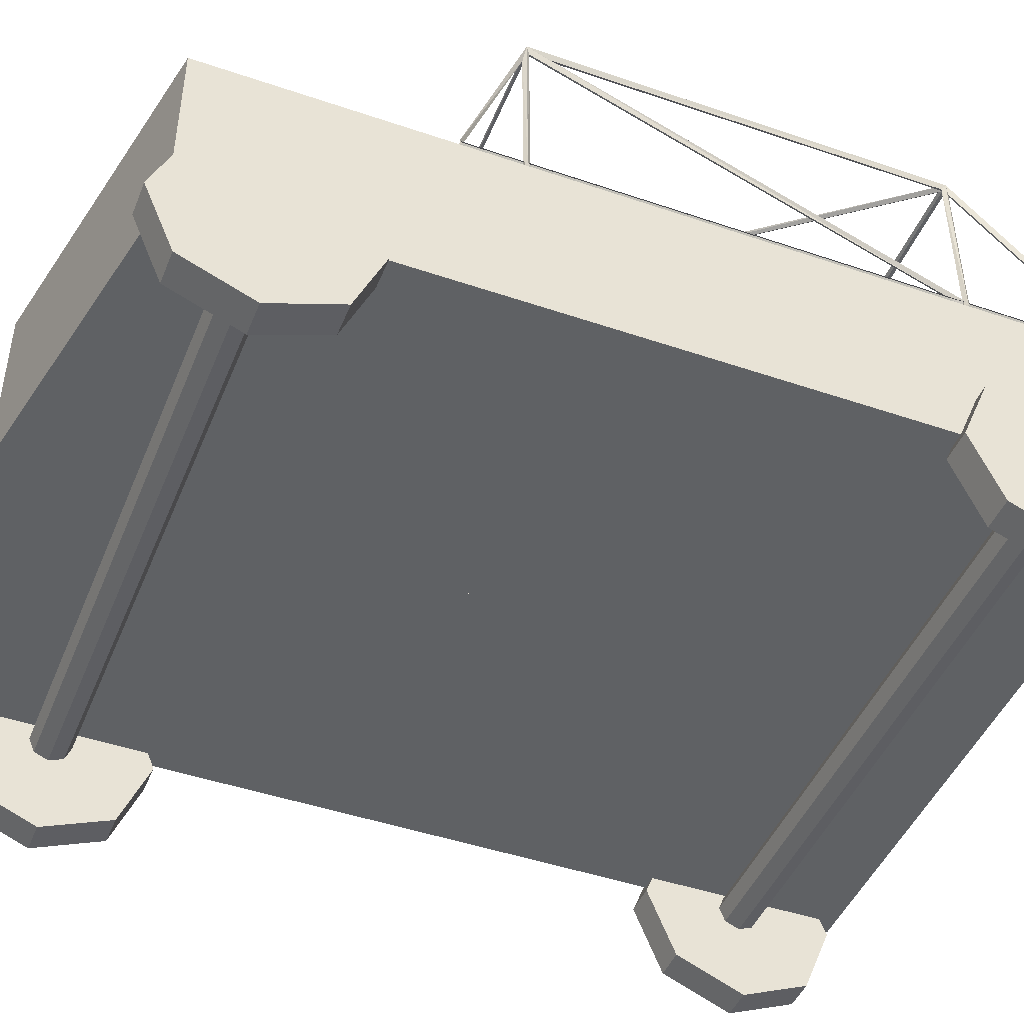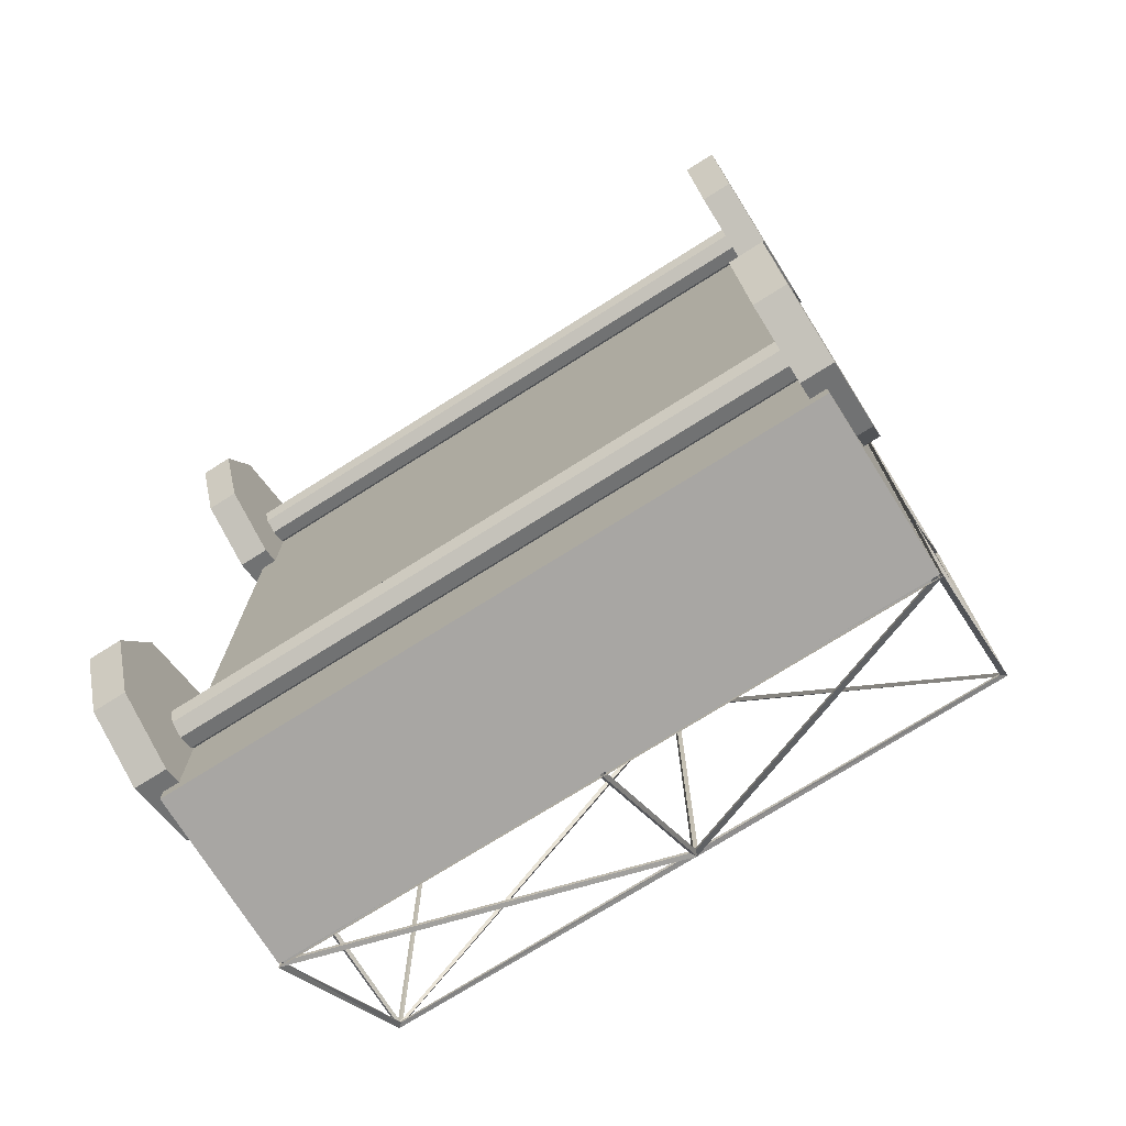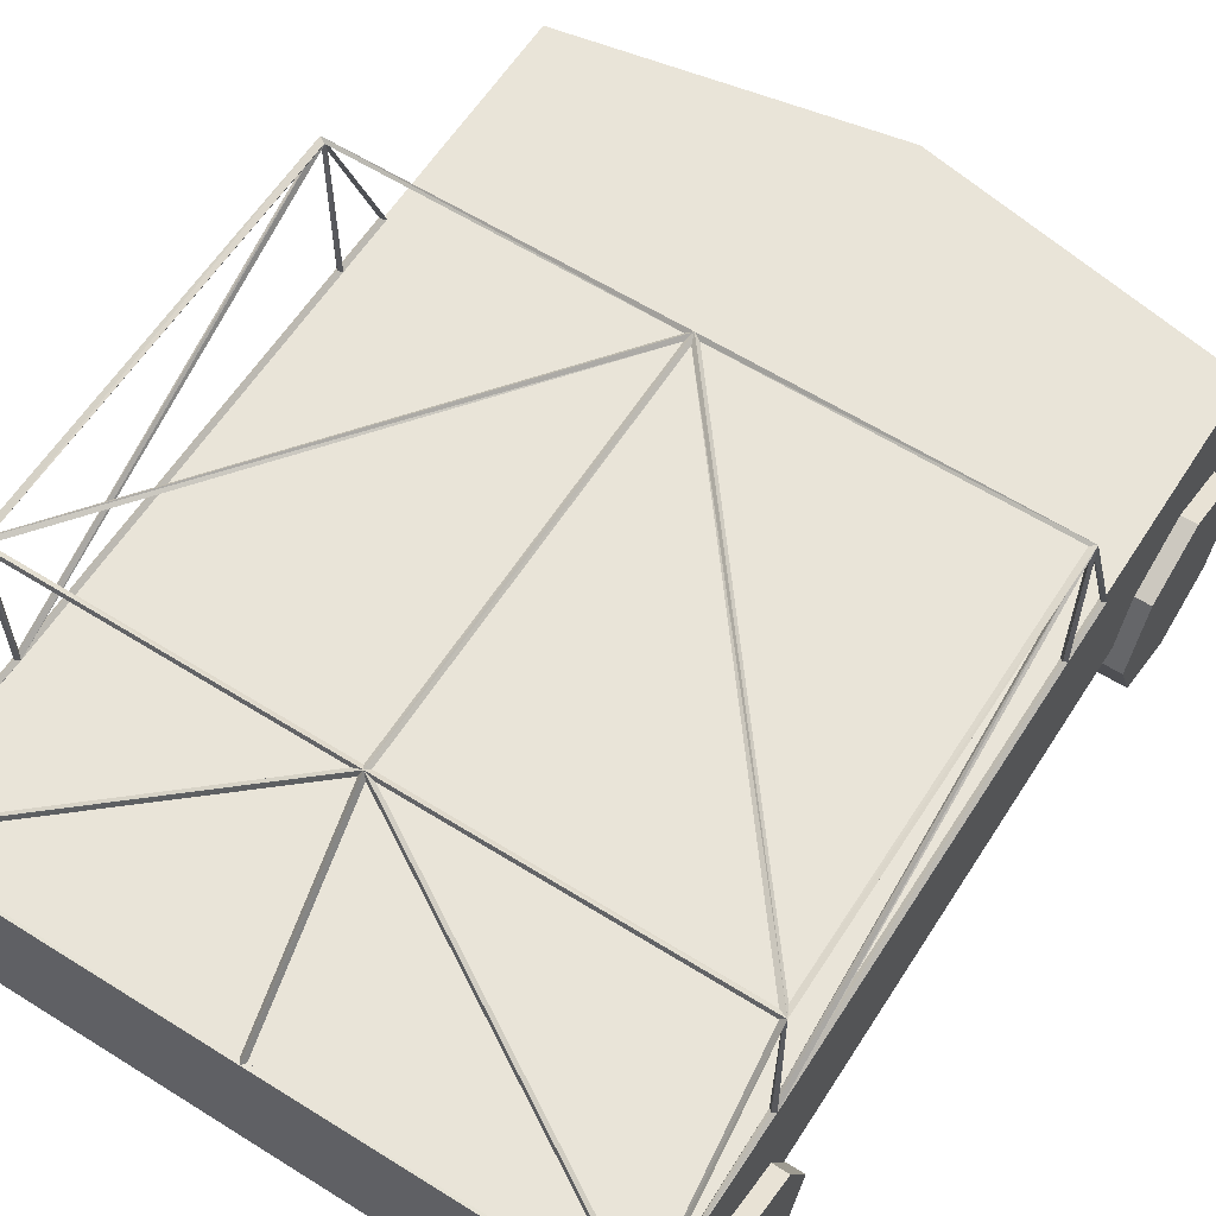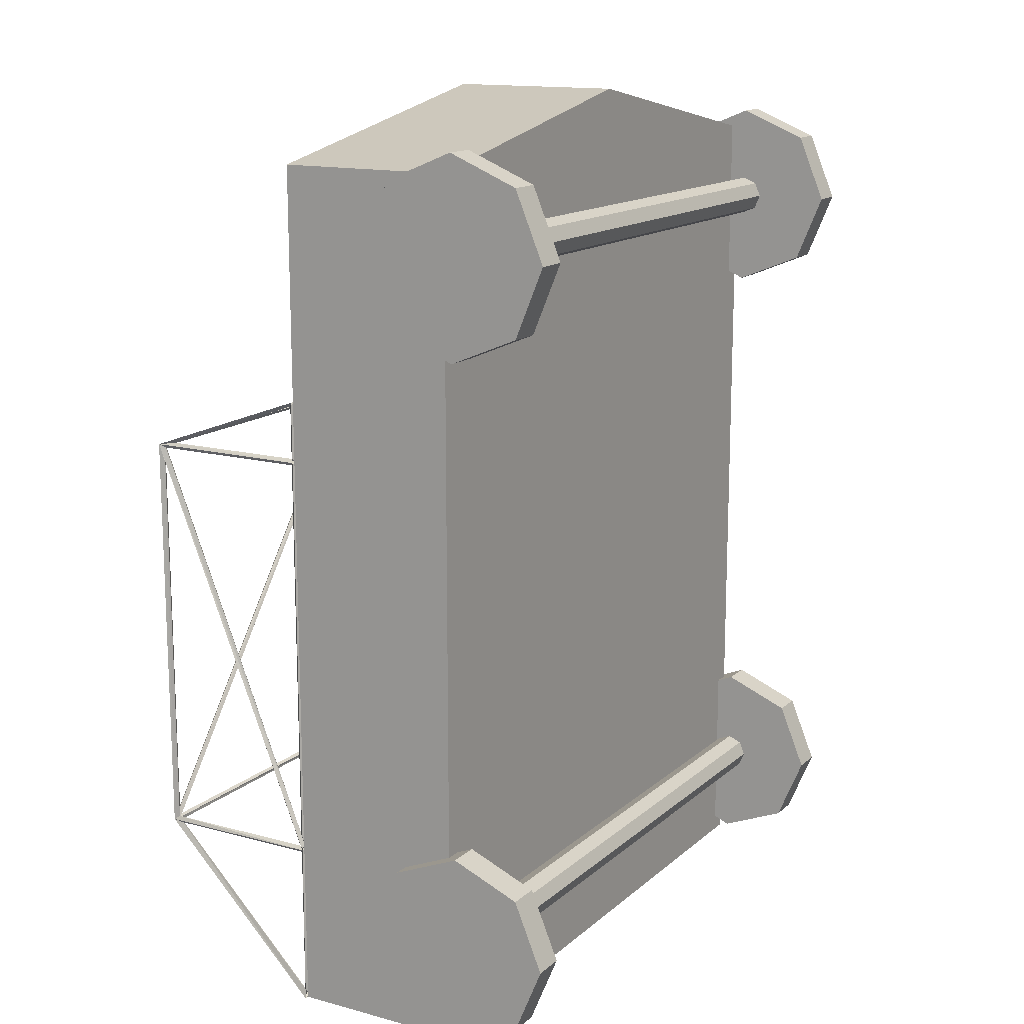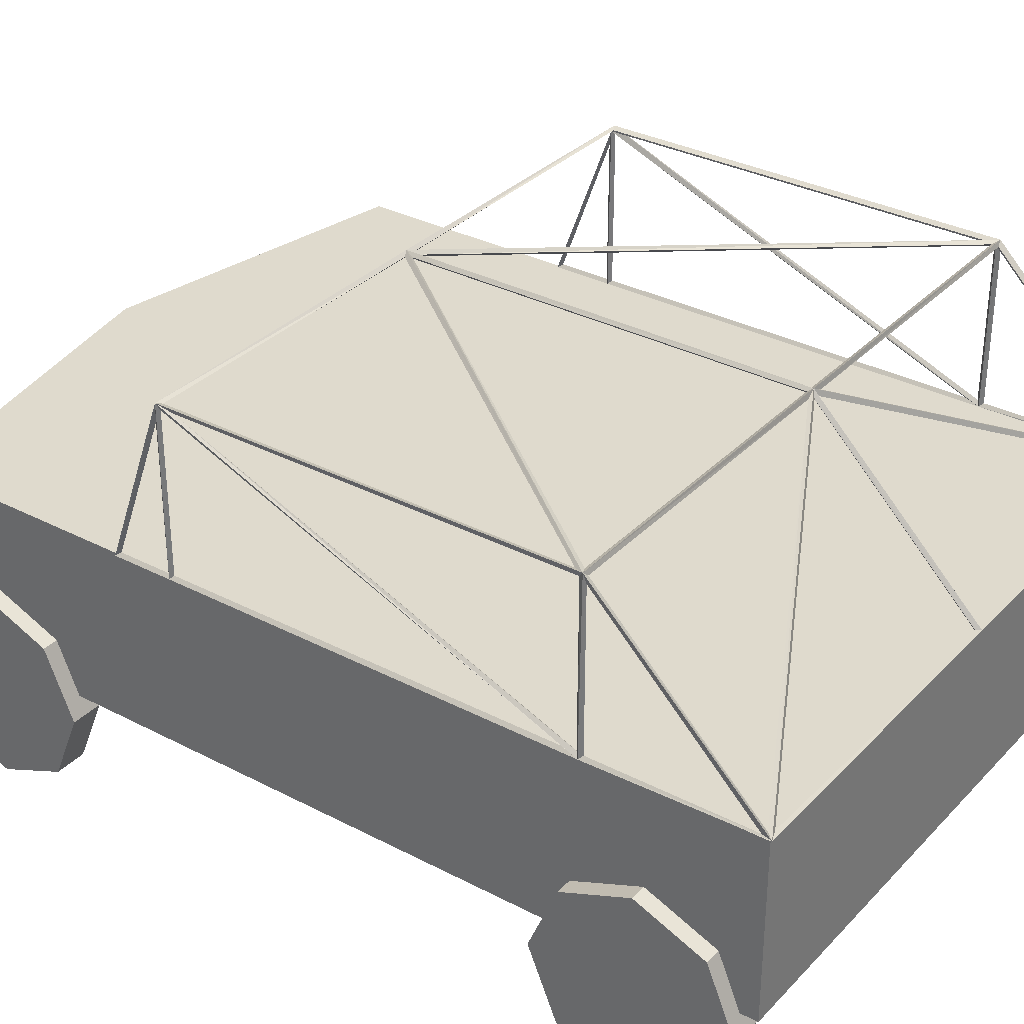
<metadata>
{"format":"obj","ext":"obj","renderer":"f3d","projection":"perspective","resolution":1024,"background":"white","views":[{"elev":-45.7,"azim":68.5,"up":"+Y"},{"elev":-74.3,"azim":32.2,"up":"+Z"},{"elev":60.7,"azim":-147.4,"up":"+Y"},{"elev":14.4,"azim":-59.7,"up":"+Z"},{"elev":32.7,"azim":125.9,"up":"+Y"}]}
</metadata>
<code>
o bottom_Cube
v 1 0.2736 -1.373
v 1 -0.2736 -1.373
v 1 0.2736 1.322
v 1 -0.2736 1.322
v 1 -0.2736 0.4182
v 1 -0.2736 -0.8551
v 1 0.2736 0.4182
v 1 0.2736 -0.8551
v -1 0.2736 -1.373
v -1 -0.2736 -1.373
v -1 0.2736 1.322
v -1 -0.2736 1.322
v -1 -0.2736 0.4182
v -1 -0.2736 -0.8551
v 0 0.2736 -1.373
v 0 -0.2736 -1.373
v 0 0.2736 1.508
v 0 -0.2736 1.508
v 0 -0.2736 -0.8551
v 0 -0.2736 0.4182
v -1 0.2736 0.4182
v -1 0.2736 -0.8551
f 5 3 4
f 6 7 5
f 1 6 2
f 2 15 1
f 5 19 6
f 4 20 5
f 6 16 2
f 3 18 4
f 8 1 15
f 13 11 21
f 14 21 22
f 14 9 10
f 17 18 20
f 15 10 9
f 19 13 14
f 20 12 13
f 16 14 10
f 18 11 12
f 15 22 21
f 5 7 3
f 6 8 7
f 1 8 6
f 2 16 15
f 5 20 19
f 4 18 20
f 6 19 16
f 3 17 18
f 15 17 7
f 17 3 7
f 7 8 15
f 13 12 11
f 14 13 21
f 14 22 9
f 20 19 15
f 19 16 15
f 20 15 17
f 15 16 10
f 19 20 13
f 20 18 12
f 16 19 14
f 18 17 11
f 11 17 21
f 17 15 21
f 15 9 22
o top_Cube.002
v 0.9955 0.2673 -1.366
v 1.004 0.2799 -1.379
v 0.99 0.2736 0.606
v 1.01 0.2736 0.606
v 0.9923 0.7833 0.4182
v 1.008 0.7959 0.4182
v 0.9937 0.7824 -0.8521
v 1.006 0.7968 -0.8581
v 0.99 0.2736 0.4182
v 1.01 0.2736 0.4182
v 0.99 0.2736 -0.8551
v 1.01 0.2736 -0.8551
v -0.9955 0.2673 -1.366
v -1.004 0.2799 -1.379
v -0.99 0.2736 0.606
v -1.01 0.2736 0.606
v -0.9923 0.7833 0.4182
v -1.008 0.7959 0.4182
v -0.9937 0.7824 -0.8521
v -1.006 0.7968 -0.8581
v 0 0.2665 -1.366
v 0 0.2807 -1.38
v 0 0.7796 0.4182
v 0 0.7996 0.4182
v 0 0.7804 -0.8513
v 0 0.7988 -0.8589
v -0.99 0.2736 0.4182
v -1.01 0.2736 0.4182
v -0.99 0.2736 -0.8551
v -1.01 0.2736 -0.8551
v 0.99 0.7896 -0.8262
v 0.02057 0.7896 0.4082
v 0.99 0.7896 0.4082
v 0.99 0.2875 -1.359
v 0.03063 0.7825 -0.8622
v 0.99 0.7825 -0.8622
v 1 0.2836 -0.8651
v 1 0.2836 -1.348
v 1 0.7655 -0.8651
v 1 0.2836 0.5918
v 1 0.2836 0.4282
v 1 0.7329 0.4282
v 1 0.2836 -0.8038
v 1 0.7748 0.4082
v 1 0.2836 0.4082
v -0.02057 0.7896 0.4082
v -0.99 0.7896 -0.8262
v -0.99 0.7896 0.4082
v -0.03063 0.7825 -0.8622
v -0.99 0.2875 -1.359
v -0.99 0.7825 -0.8622
v -1 0.2836 -0.8651
v -1 0.7655 -0.8651
v -1 0.2836 -1.348
v -1 0.2836 0.5918
v -1 0.7329 0.4282
v -1 0.2836 0.4282
v -1 0.7748 0.4082
v -1 0.2836 -0.8038
v -1 0.2836 0.4082
v 0.9794 0.7896 -0.8451
v 0.01 0.7896 -0.8451
v 0.01 0.7896 0.3893
v 0.9694 0.2807 -1.366
v 0.01 0.2807 -1.366
v 0.01 0.7757 -0.869
v 1 0.2884 -0.8451
v 1 0.7796 -0.8451
v 1 0.7796 0.3669
v -0.01 0.7896 0.3893
v -0.01 0.7896 -0.8451
v -0.9794 0.7896 -0.8451
v -0.01 0.7757 -0.869
v -0.01 0.2807 -1.366
v -0.9694 0.2807 -1.366
v -1 0.7796 0.3669
v -1 0.7796 -0.8451
v -1 0.2884 -0.8451
f 53 45 29
f 53 46 54
f 54 27 45
f 54 28 55
f 53 27 55
f 53 28 30
f 57 23 56
f 57 24 48
f 57 29 47
f 57 30 58
f 56 29 58
f 56 30 24
f 60 33 59
f 60 34 24
f 60 29 23
f 61 24 30
f 61 33 29
f 61 34 59
f 62 31 25
f 62 32 63
f 64 31 63
f 64 32 28
f 64 25 27
f 64 26 62
f 65 27 33
f 65 28 66
f 67 27 66
f 66 32 67
f 65 31 67
f 65 32 34
f 69 45 68
f 69 46 42
f 69 39 41
f 69 40 70
f 68 39 70
f 68 40 46
f 71 35 47
f 71 36 72
f 72 41 35
f 72 42 73
f 71 41 73
f 71 42 48
f 75 51 74
f 75 52 42
f 76 41 75
f 75 36 76
f 76 51 35
f 76 52 74
f 78 37 77
f 78 38 40
f 78 49 39
f 78 50 79
f 77 49 79
f 77 50 38
f 81 39 80
f 81 40 52
f 81 49 51
f 81 50 82
f 82 39 49
f 80 50 40
f 83 47 29
f 83 48 84
f 85 47 84
f 85 48 46
f 85 29 45
f 85 30 83
f 86 43 23
f 86 44 87
f 88 43 87
f 88 44 48
f 86 47 88
f 86 48 24
f 89 29 33
f 90 34 30
f 91 29 90
f 91 30 28
f 91 33 27
f 91 34 89
f 92 47 45
f 92 48 93
f 94 47 93
f 94 48 42
f 92 41 94
f 92 42 46
f 95 43 47
f 95 44 96
f 97 43 96
f 97 44 36
f 97 47 35
f 97 48 95
f 98 41 39
f 98 42 99
f 100 41 99
f 99 52 100
f 98 51 100
f 98 52 40
f 53 54 45
f 53 30 46
f 54 55 27
f 54 46 28
f 53 29 27
f 53 55 28
f 57 47 23
f 57 56 24
f 57 58 29
f 57 48 30
f 56 23 29
f 56 58 30
f 60 23 33
f 60 59 34
f 60 61 29
f 61 60 24
f 61 59 33
f 61 30 34
f 62 63 31
f 62 26 32
f 64 27 31
f 64 63 32
f 64 62 25
f 64 28 26
f 65 66 27
f 65 34 28
f 67 31 27
f 66 28 32
f 65 33 31
f 65 67 32
f 69 41 45
f 69 68 46
f 69 70 39
f 69 42 40
f 68 45 39
f 68 70 40
f 71 72 35
f 71 48 36
f 72 73 41
f 72 36 42
f 71 47 41
f 71 73 42
f 75 41 51
f 75 74 52
f 76 35 41
f 75 42 36
f 76 74 51
f 76 36 52
f 78 39 37
f 78 77 38
f 78 79 49
f 78 40 50
f 77 37 49
f 77 79 50
f 81 51 39
f 81 80 40
f 81 82 49
f 81 52 50
f 82 80 39
f 80 82 50
f 83 84 47
f 83 30 48
f 85 45 47
f 85 84 48
f 85 83 29
f 85 46 30
f 86 87 43
f 86 24 44
f 88 47 43
f 88 87 44
f 86 23 47
f 86 88 48
f 89 90 29
f 90 89 34
f 91 27 29
f 91 90 30
f 91 89 33
f 91 28 34
f 92 93 47
f 92 46 48
f 94 41 47
f 94 93 48
f 92 45 41
f 92 94 42
f 95 96 43
f 95 48 44
f 97 35 43
f 97 96 44
f 97 95 47
f 97 36 48
f 98 99 41
f 98 40 42
f 100 51 41
f 99 42 52
f 98 39 51
f 98 100 52
o Cylinder
v 0.95 -0.3257 1.025
v 1.05 -0.3257 0.7869
v 0.95 -0.3693 1.043
v 1.05 -0.5378 0.8748
v 0.95 -0.3873 1.087
v 1.05 -0.6257 1.087
v 0.95 -0.3693 1.13
v 1.05 -0.5378 1.299
v 0.95 -0.3257 1.149
v 1.05 -0.3257 1.387
v 0.95 -0.2821 1.13
v 1.05 -0.1136 1.299
v 0.95 -0.2641 1.087
v 1.05 -0.0257 1.087
v 0.95 -0.2821 1.043
v 1.05 -0.1136 0.8748
v 0.95 -0.3257 0.7869
v 0.95 -0.5378 0.8748
v 0.95 -0.6257 1.087
v 0.95 -0.5378 1.299
v 0.95 -0.3257 1.387
v 0.95 -0.1136 1.299
v 0.95 -0.0257 1.087
v 0.95 -0.1136 0.8748
v -0.95 -0.3257 1.025
v -1.05 -0.3257 0.7869
v -0.95 -0.3693 1.043
v -1.05 -0.5378 0.8748
v -0.95 -0.3873 1.087
v -1.05 -0.6257 1.087
v -0.95 -0.3693 1.13
v -1.05 -0.5378 1.299
v -0.95 -0.3257 1.149
v -1.05 -0.3257 1.387
v -0.95 -0.2821 1.13
v -1.05 -0.1136 1.299
v -0.95 -0.2641 1.087
v -1.05 -0.0257 1.087
v -0.95 -0.2821 1.043
v -1.05 -0.1136 0.8748
v -0.95 -0.3257 0.7869
v -0.95 -0.5378 0.8748
v -0.95 -0.6257 1.087
v -0.95 -0.5378 1.299
v -0.95 -0.3257 1.387
v -0.95 -0.1136 1.299
v -0.95 -0.0257 1.087
v -0.95 -0.1136 0.8748
v 0 -0.2821 1.043
v 0 -0.2641 1.087
v 0 -0.2821 1.13
v 0 -0.3257 1.149
v 0 -0.3693 1.13
v 0 -0.3873 1.087
v 0 -0.3693 1.043
v 0 -0.3257 1.025
f 102 118 117
f 104 119 118
f 106 120 119
f 108 121 120
f 110 122 121
f 112 123 122
f 102 114 110
f 114 124 123
f 116 117 124
f 103 117 118
f 105 118 119
f 105 120 107
f 107 121 109
f 109 122 111
f 113 122 123
f 115 123 124
f 115 117 101
f 103 156 101
f 105 155 103
f 107 154 105
f 109 153 107
f 111 152 109
f 113 151 111
f 115 150 113
f 101 149 115
f 141 128 126
f 143 128 142
f 144 130 143
f 145 132 144
f 146 134 145
f 147 136 146
f 134 138 126
f 148 138 147
f 141 140 148
f 127 141 125
f 129 142 127
f 144 129 131
f 145 131 133
f 146 133 135
f 137 146 135
f 139 147 137
f 141 139 125
f 156 127 125
f 155 129 127
f 154 131 129
f 153 133 131
f 152 135 133
f 151 137 135
f 150 139 137
f 139 156 125
f 102 104 118
f 104 106 119
f 106 108 120
f 108 110 121
f 110 112 122
f 112 114 123
f 106 104 102
f 102 116 114
f 114 112 110
f 110 108 106
f 106 102 110
f 114 116 124
f 116 102 117
f 103 101 117
f 105 103 118
f 105 119 120
f 107 120 121
f 109 121 122
f 113 111 122
f 115 113 123
f 115 124 117
f 103 155 156
f 105 154 155
f 107 153 154
f 109 152 153
f 111 151 152
f 113 150 151
f 115 149 150
f 101 156 149
f 141 142 128
f 143 130 128
f 144 132 130
f 145 134 132
f 146 136 134
f 147 138 136
f 126 128 130
f 130 132 134
f 134 136 138
f 138 140 126
f 126 130 134
f 148 140 138
f 141 126 140
f 127 142 141
f 129 143 142
f 144 143 129
f 145 144 131
f 146 145 133
f 137 147 146
f 139 148 147
f 141 148 139
f 156 155 127
f 155 154 129
f 154 153 131
f 153 152 133
f 152 151 135
f 151 150 137
f 150 149 139
f 139 149 156
o Cylinder.001_Cylinder.002
v 0.95 -0.3257 -1.104
v 1.05 -0.3257 -1.343
v 0.95 -0.3693 -1.086
v 1.05 -0.5378 -1.255
v 0.95 -0.3873 -1.043
v 1.05 -0.6257 -1.043
v 0.95 -0.3693 -0.9991
v 1.05 -0.5378 -0.8305
v 0.95 -0.3257 -0.981
v 1.05 -0.3257 -0.7427
v 0.95 -0.2821 -0.9991
v 1.05 -0.1136 -0.8305
v 0.95 -0.2641 -1.043
v 1.05 -0.0257 -1.043
v 0.95 -0.2821 -1.086
v 1.05 -0.1136 -1.255
v 0.95 -0.3257 -1.343
v 0.95 -0.5378 -1.255
v 0.95 -0.6257 -1.043
v 0.95 -0.5378 -0.8305
v 0.95 -0.3257 -0.7427
v 0.95 -0.1136 -0.8305
v 0.95 -0.0257 -1.043
v 0.95 -0.1136 -1.255
v -0.95 -0.3257 -1.104
v -1.05 -0.3257 -1.343
v -0.95 -0.3693 -1.086
v -1.05 -0.5378 -1.255
v -0.95 -0.3873 -1.043
v -1.05 -0.6257 -1.043
v -0.95 -0.3693 -0.9991
v -1.05 -0.5378 -0.8305
v -0.95 -0.3257 -0.981
v -1.05 -0.3257 -0.7427
v -0.95 -0.2821 -0.9991
v -1.05 -0.1136 -0.8305
v -0.95 -0.2641 -1.043
v -1.05 -0.0257 -1.043
v -0.95 -0.2821 -1.086
v -1.05 -0.1136 -1.255
v -0.95 -0.3257 -1.343
v -0.95 -0.5378 -1.255
v -0.95 -0.6257 -1.043
v -0.95 -0.5378 -0.8305
v -0.95 -0.3257 -0.7427
v -0.95 -0.1136 -0.8305
v -0.95 -0.0257 -1.043
v -0.95 -0.1136 -1.255
v 0 -0.2821 -1.086
v 0 -0.2641 -1.043
v 0 -0.2821 -0.9991
v 0 -0.3257 -0.981
v 0 -0.3693 -0.9991
v 0 -0.3873 -1.043
v 0 -0.3693 -1.086
v 0 -0.3257 -1.104
f 158 174 173
f 160 175 174
f 162 176 175
f 164 177 176
f 166 178 177
f 168 179 178
f 158 170 166
f 170 180 179
f 172 173 180
f 159 173 174
f 161 174 175
f 161 176 163
f 163 177 165
f 165 178 167
f 169 178 179
f 171 179 180
f 171 173 157
f 159 212 157
f 161 211 159
f 163 210 161
f 165 209 163
f 167 208 165
f 169 207 167
f 171 206 169
f 157 205 171
f 197 184 182
f 199 184 198
f 200 186 199
f 201 188 200
f 202 190 201
f 203 192 202
f 190 194 182
f 204 194 203
f 197 196 204
f 183 197 181
f 185 198 183
f 200 185 187
f 201 187 189
f 202 189 191
f 193 202 191
f 195 203 193
f 197 195 181
f 212 183 181
f 211 185 183
f 210 187 185
f 209 189 187
f 208 191 189
f 207 193 191
f 206 195 193
f 195 212 181
f 158 160 174
f 160 162 175
f 162 164 176
f 164 166 177
f 166 168 178
f 168 170 179
f 162 160 158
f 158 172 170
f 170 168 166
f 166 164 162
f 162 158 166
f 170 172 180
f 172 158 173
f 159 157 173
f 161 159 174
f 161 175 176
f 163 176 177
f 165 177 178
f 169 167 178
f 171 169 179
f 171 180 173
f 159 211 212
f 161 210 211
f 163 209 210
f 165 208 209
f 167 207 208
f 169 206 207
f 171 205 206
f 157 212 205
f 197 198 184
f 199 186 184
f 200 188 186
f 201 190 188
f 202 192 190
f 203 194 192
f 182 184 186
f 186 188 190
f 190 192 194
f 194 196 182
f 182 186 190
f 204 196 194
f 197 182 196
f 183 198 197
f 185 199 198
f 200 199 185
f 201 200 187
f 202 201 189
f 193 203 202
f 195 204 203
f 197 204 195
f 212 211 183
f 211 210 185
f 210 209 187
f 209 208 189
f 208 207 191
f 207 206 193
f 206 205 195
f 195 205 212

</code>
